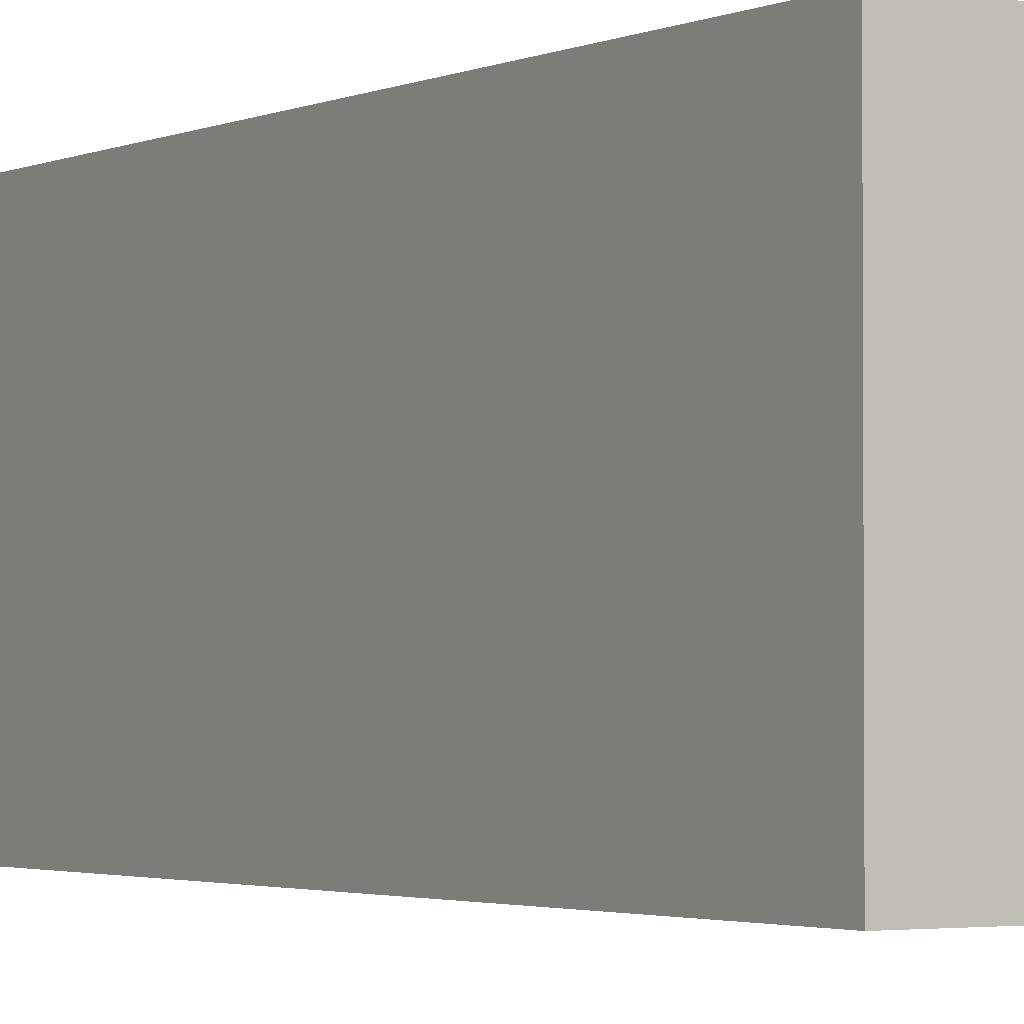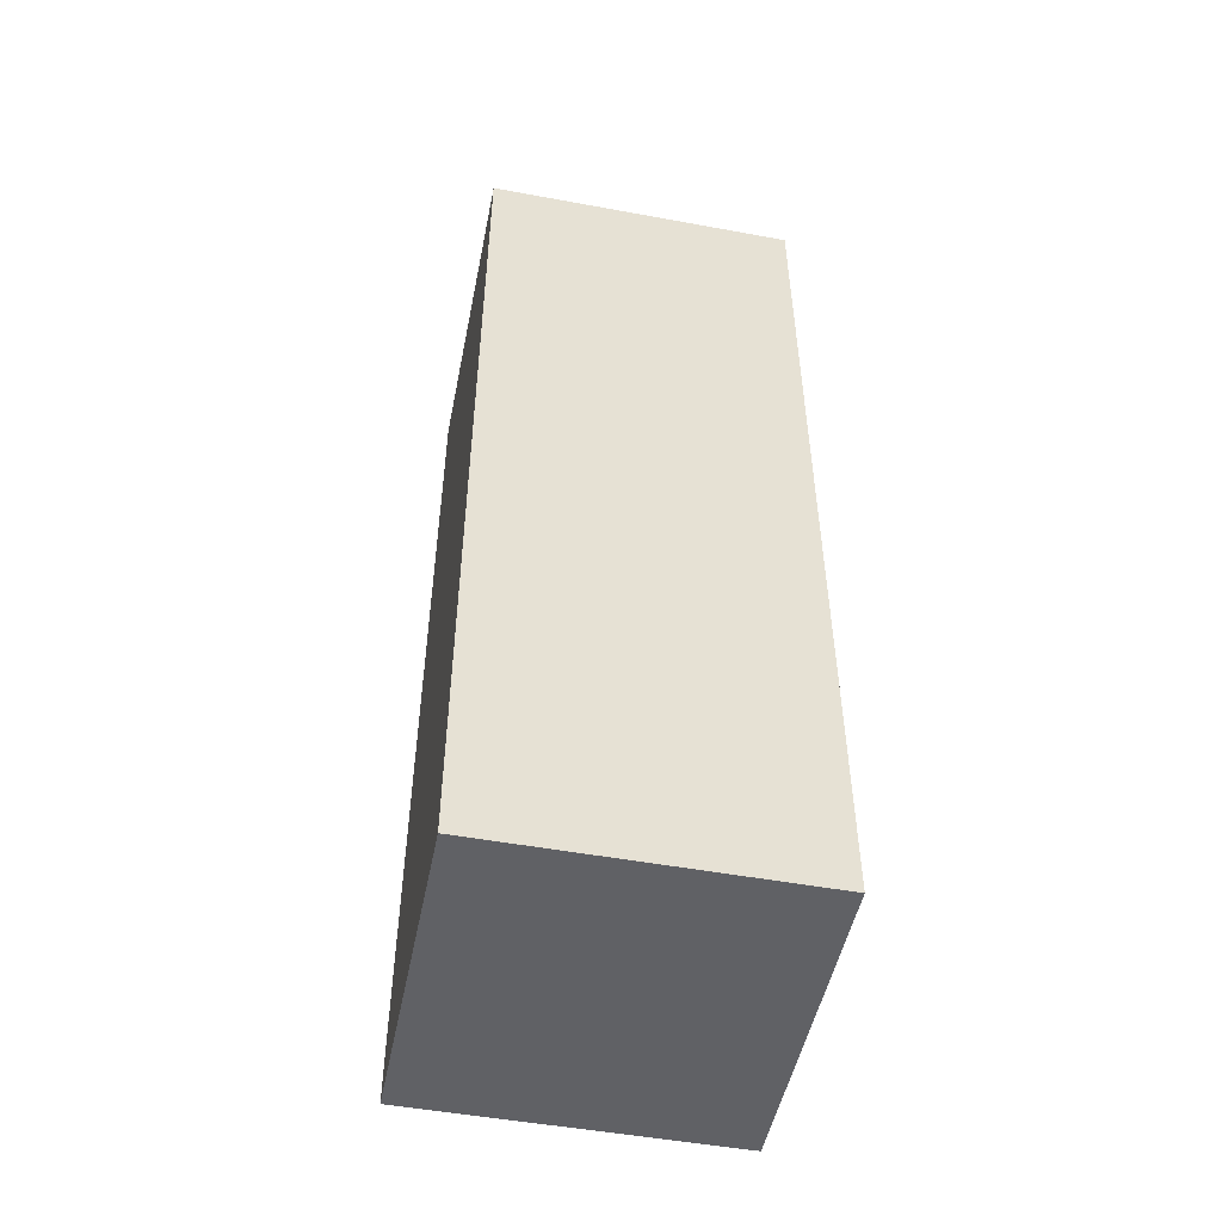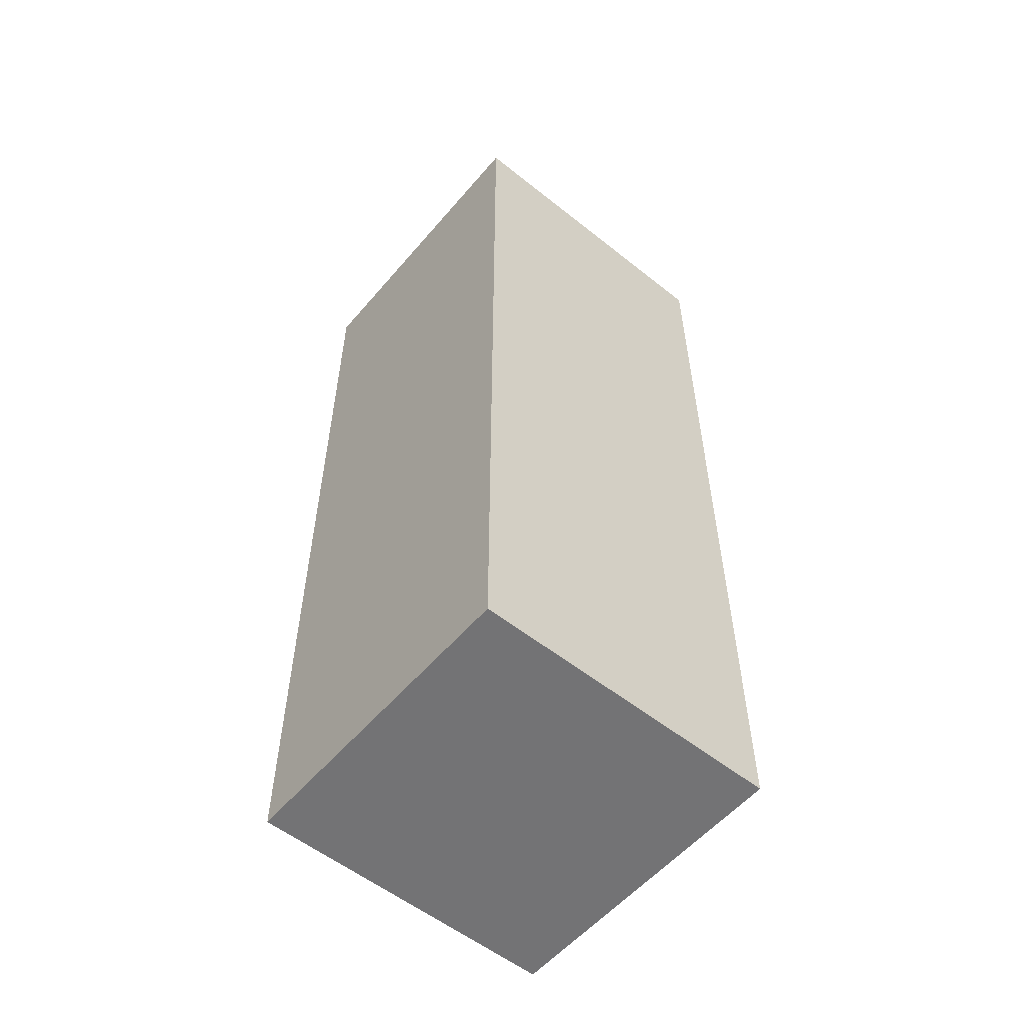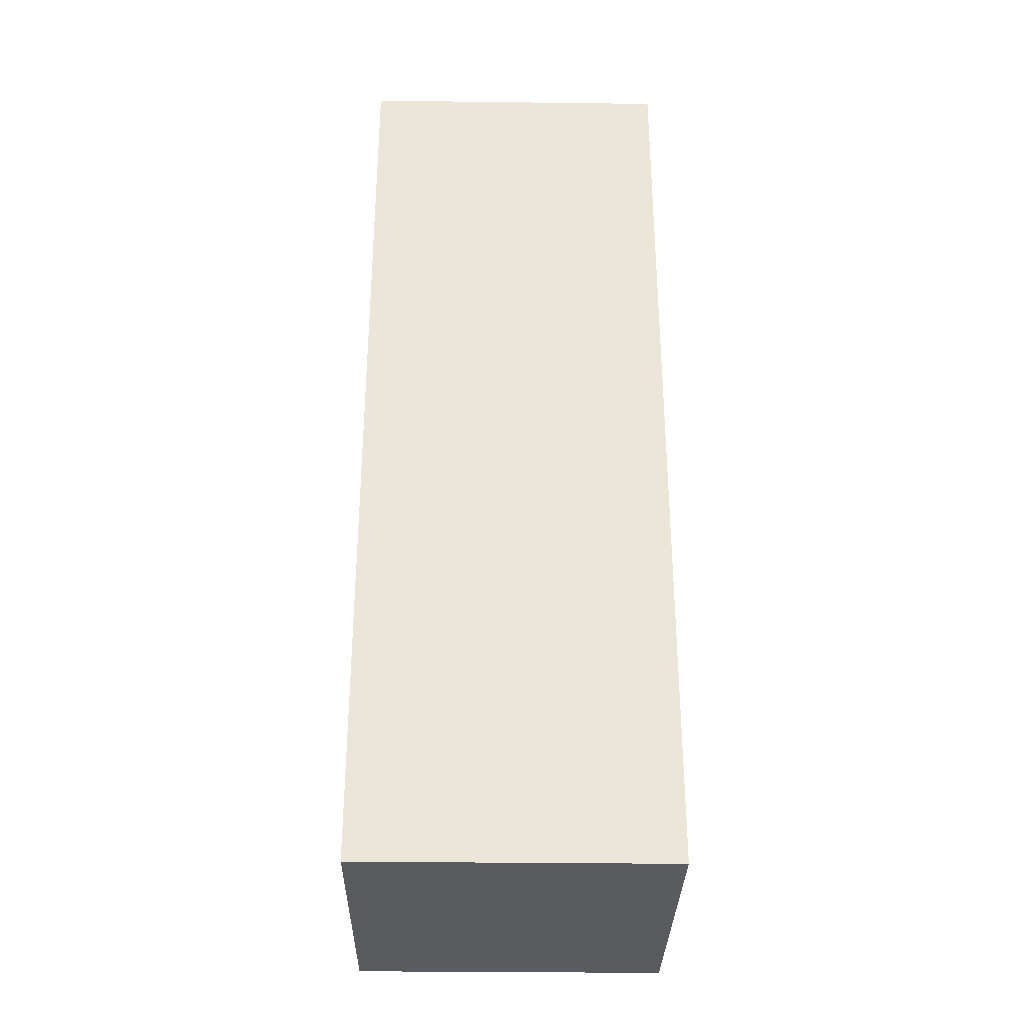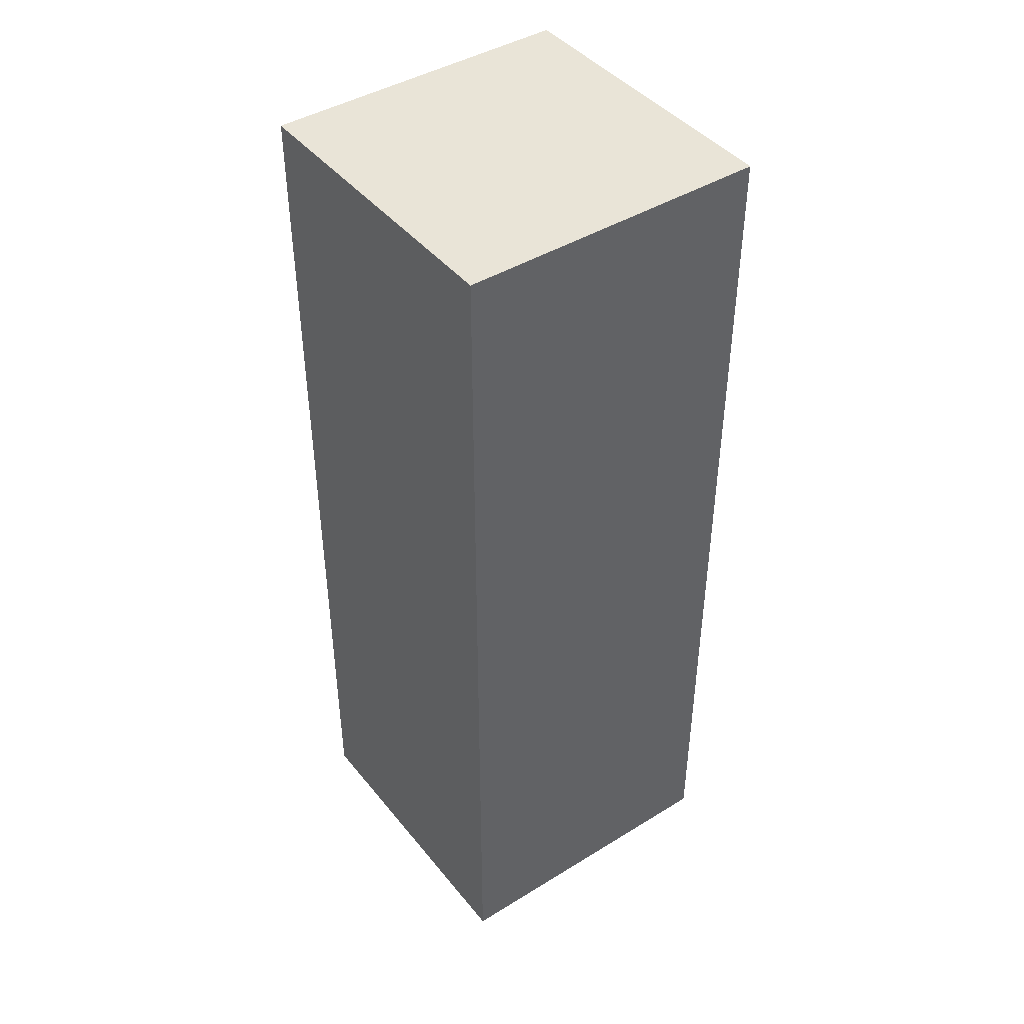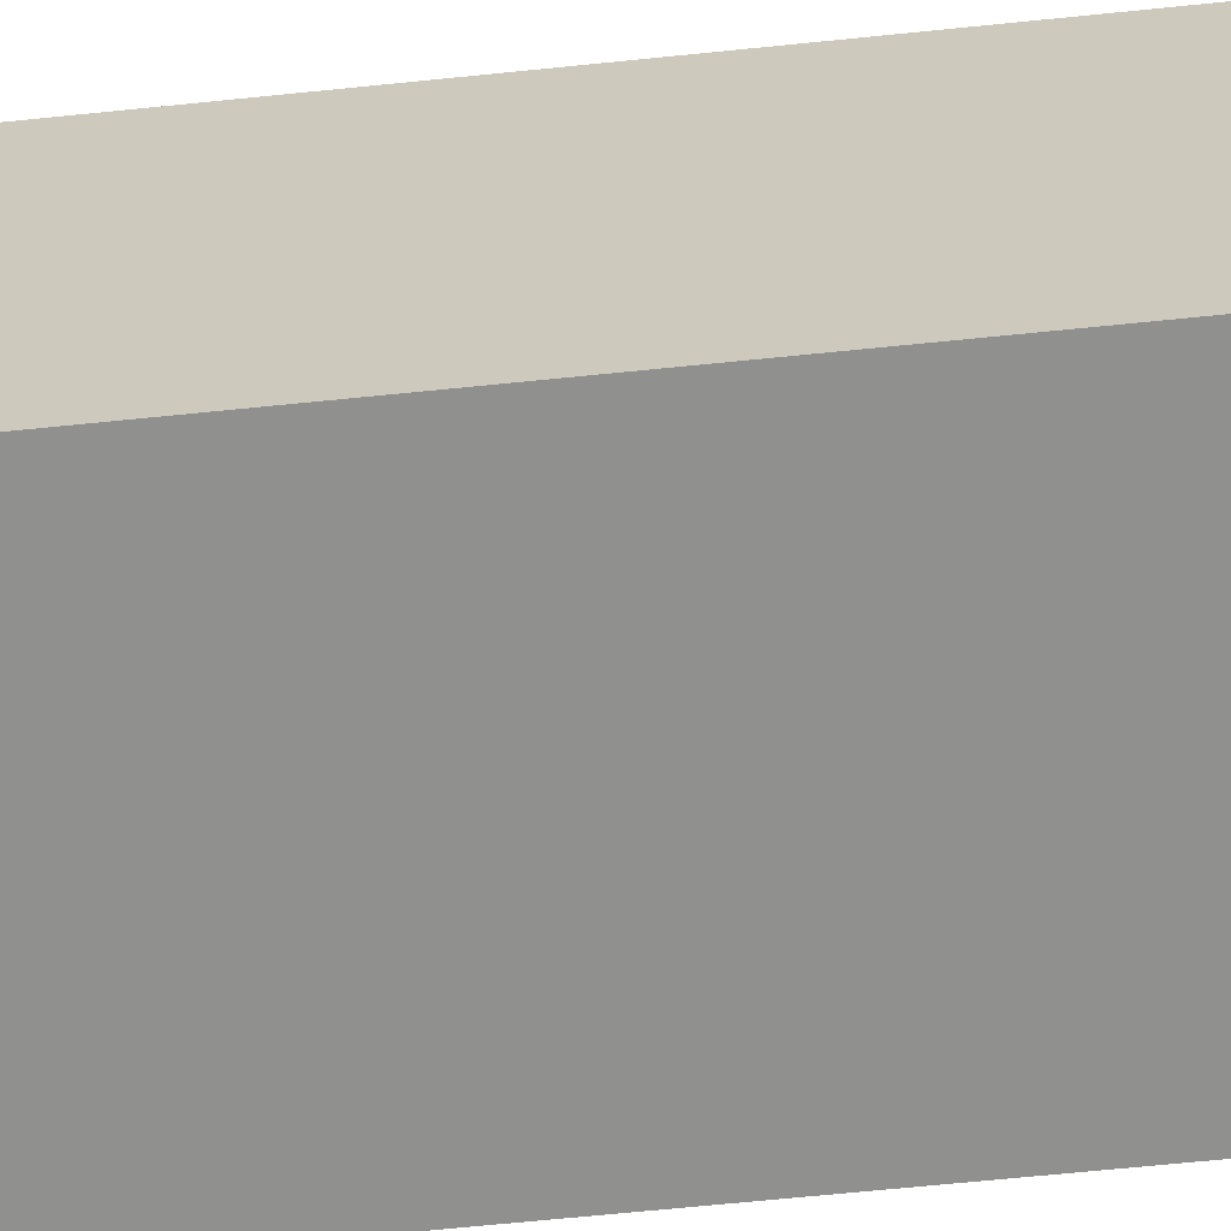
<metadata>
{"format":"obj","ext":"obj","renderer":"f3d","projection":"perspective","resolution":1024,"background":"white","views":[{"elev":-2.2,"azim":148.0,"up":"+Y"},{"elev":-50.4,"azim":168.6,"up":"+Z"},{"elev":-56.0,"azim":140.2,"up":"+Z"},{"elev":-32.0,"azim":89.0,"up":"+Z"},{"elev":43.4,"azim":-125.9,"up":"+Z"},{"elev":-65.6,"azim":-84.1,"up":"+Y"}]}
</metadata>
<code>
g FPS_PLAYER_Arm_left
v 0.25 -0.125 -0.625
v -1e-06 -0.125 0.125
v 0.25 -0.125 0.125
v -1e-06 -0.125 -0.625
v 0.25 0.125 -0.625
v -1e-06 0.125 0.125
v -1e-06 0.125 -0.625
v 0.25 0.125 0.125
v 0.25 -0.125 -0.625
v -1e-06 0.125 -0.625
v -1e-06 -0.125 -0.625
v 0.25 0.125 -0.625
v -1e-06 -0.125 -0.625
v -1e-06 0.125 0.125
v -1e-06 -0.125 0.125
v -1e-06 0.125 -0.625
v -1e-06 -0.125 0.125
v 0.25 0.125 0.125
v 0.25 -0.125 0.125
v -1e-06 0.125 0.125
v 0.25 -0.125 0.125
v 0.25 0.125 -0.625
v 0.25 -0.125 -0.625
v 0.25 0.125 0.125
f -22 -23 -24
f -21 -24 -23
f -18 -19 -20
f -17 -20 -19
f -14 -15 -16
f -13 -16 -15
f -10 -11 -12
f -9 -12 -11
f -6 -7 -8
f -5 -8 -7
f -2 -3 -4
f -1 -4 -3

</code>
